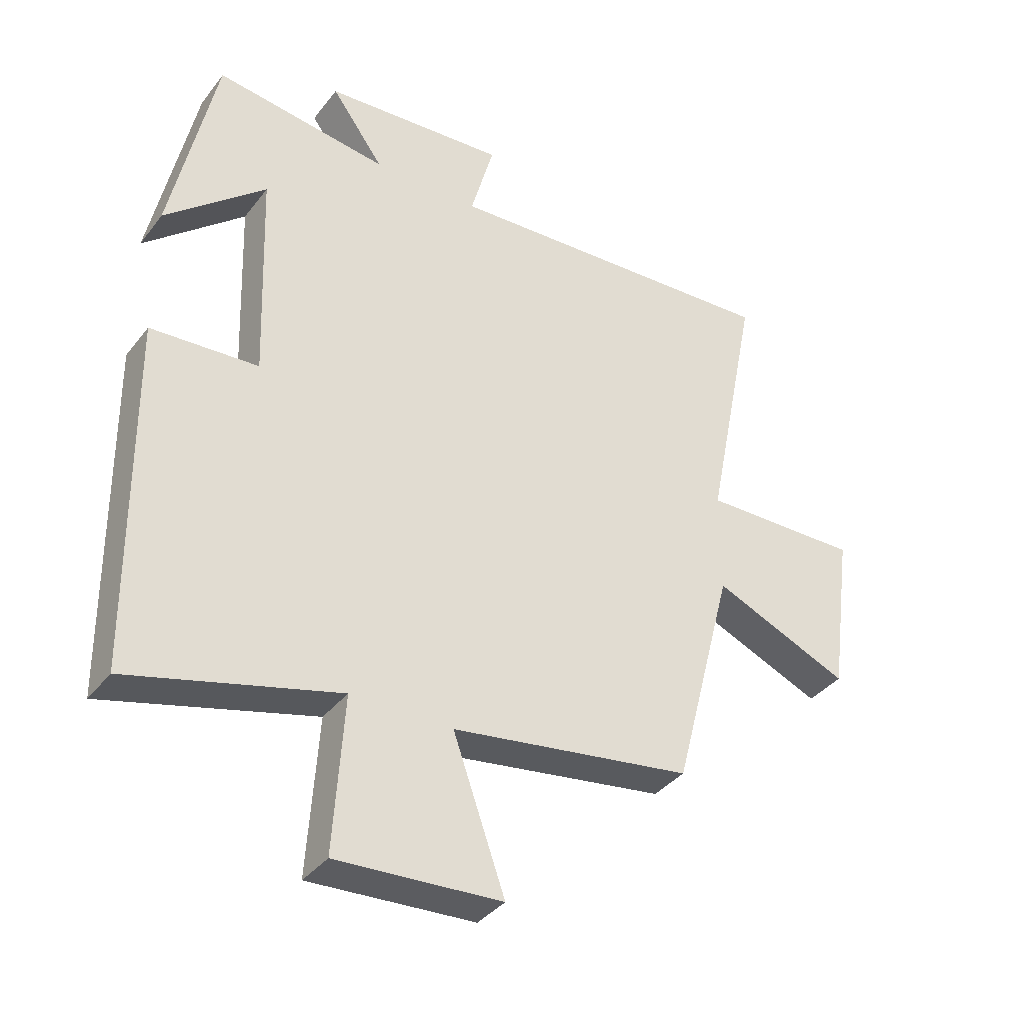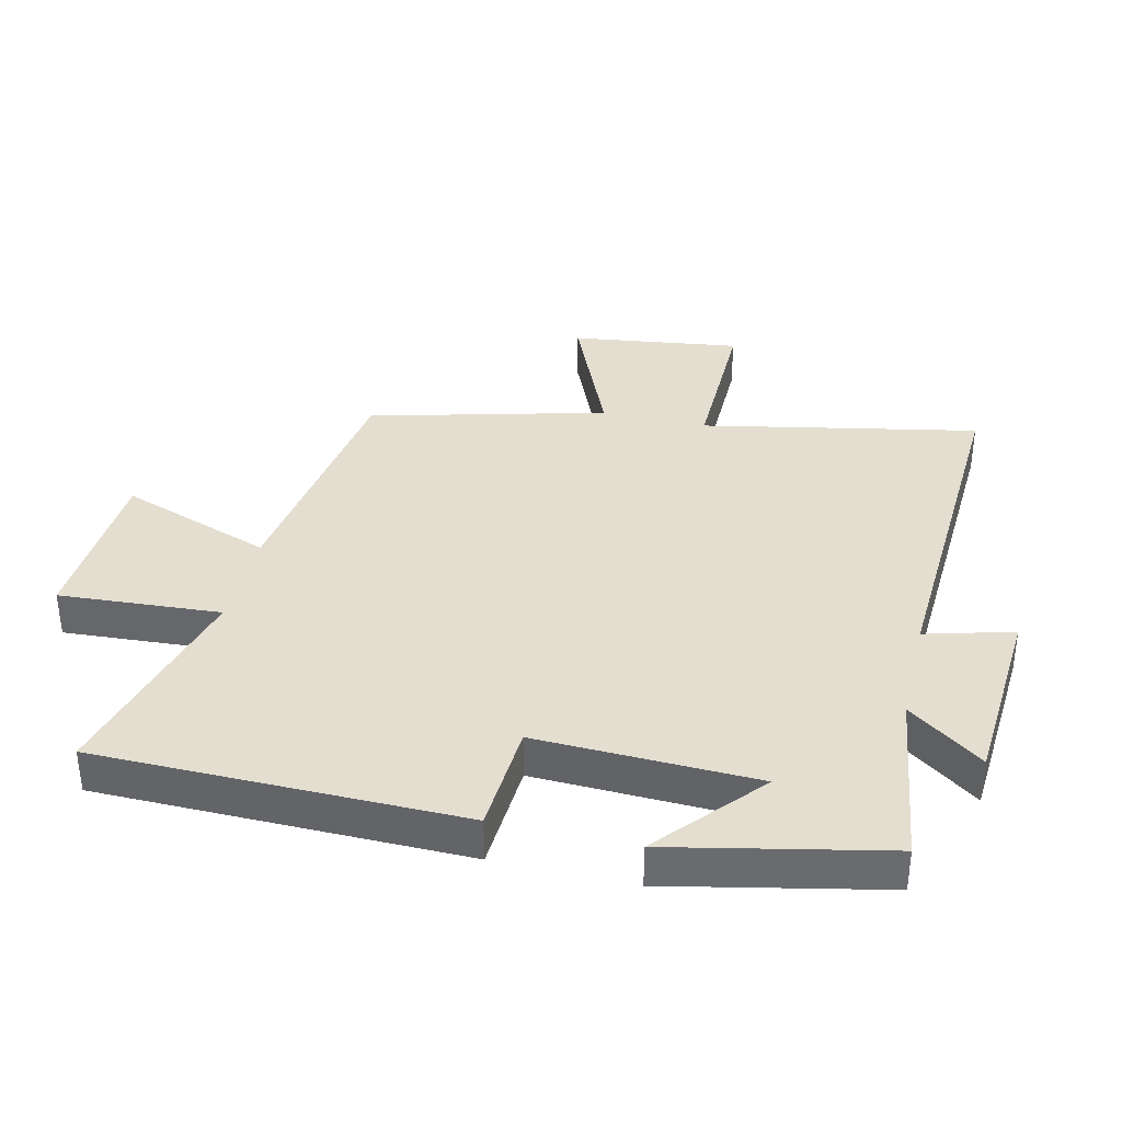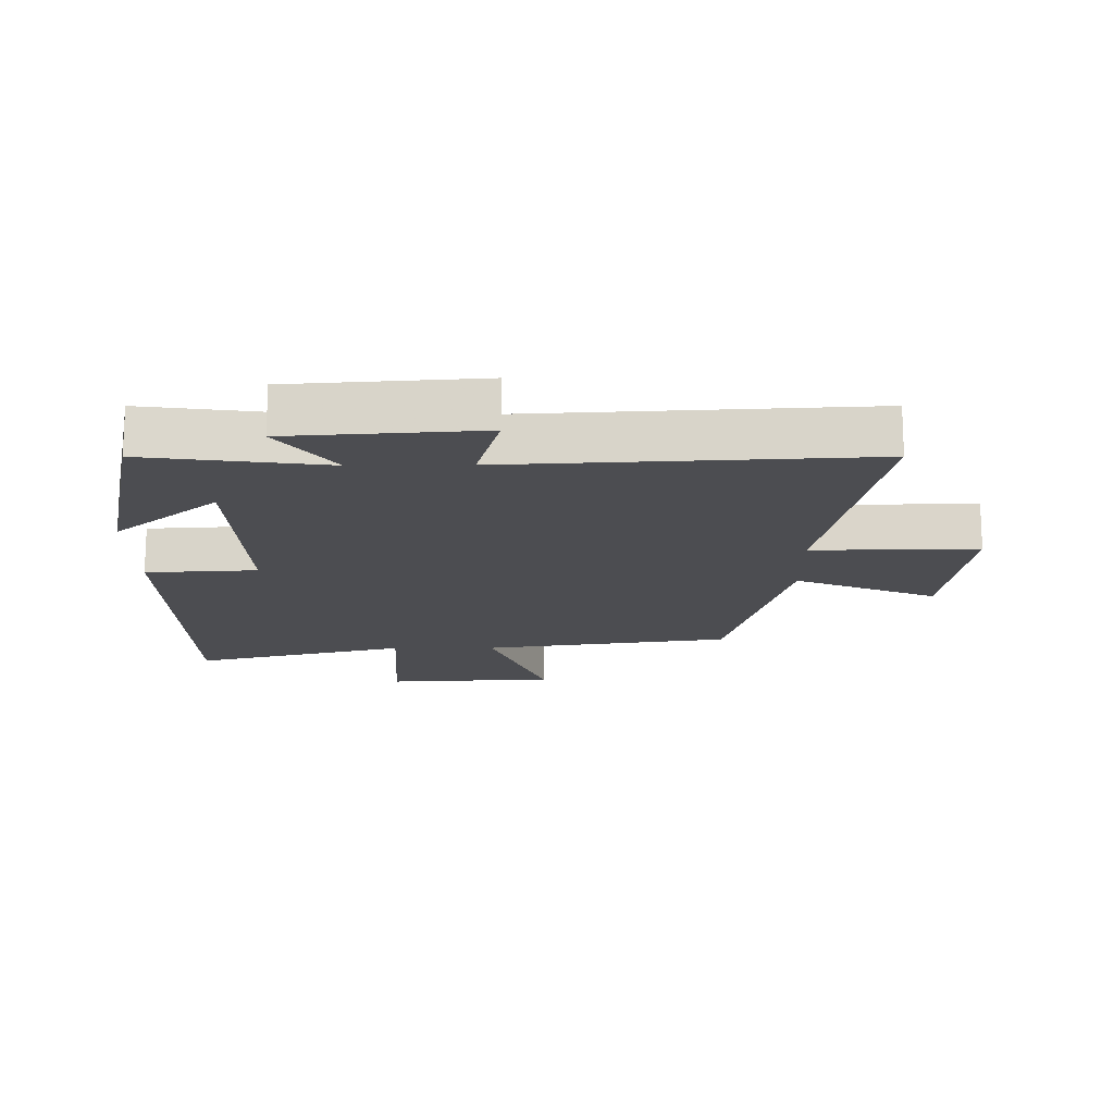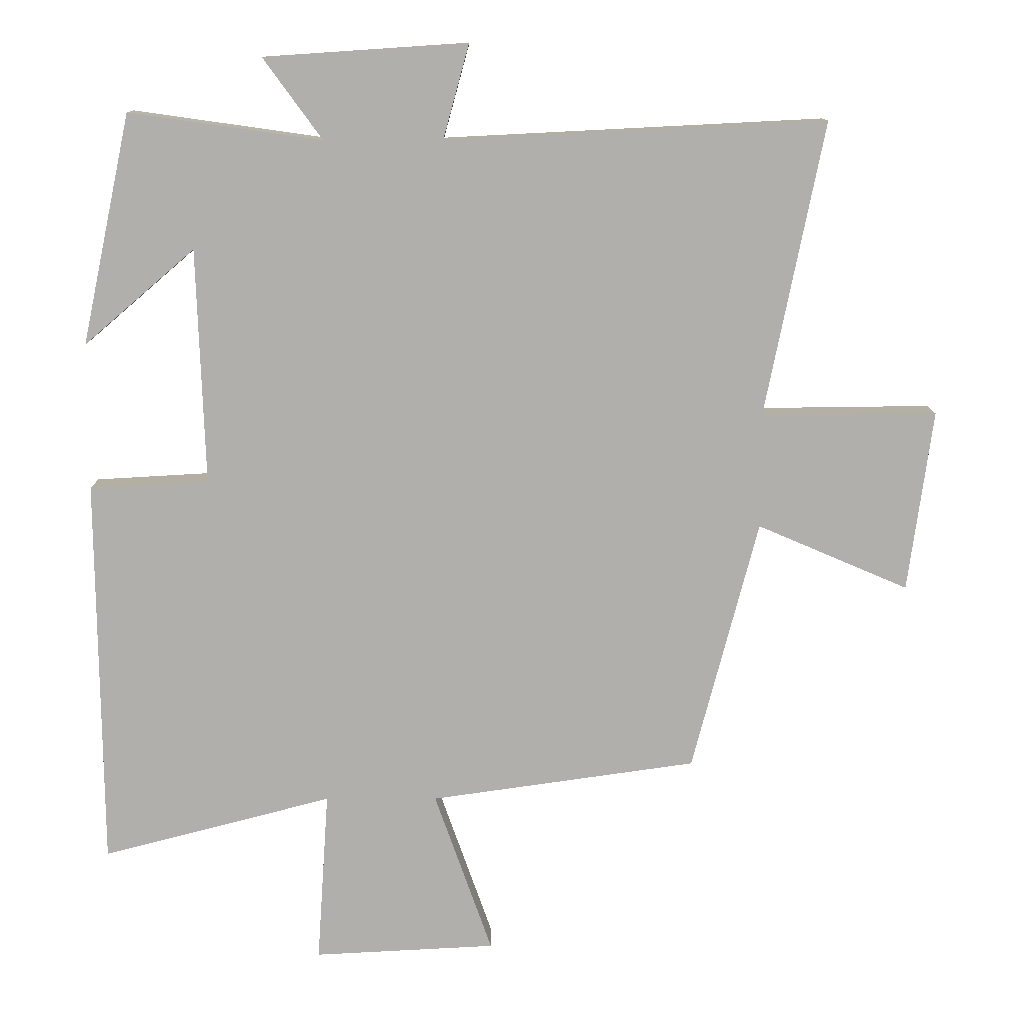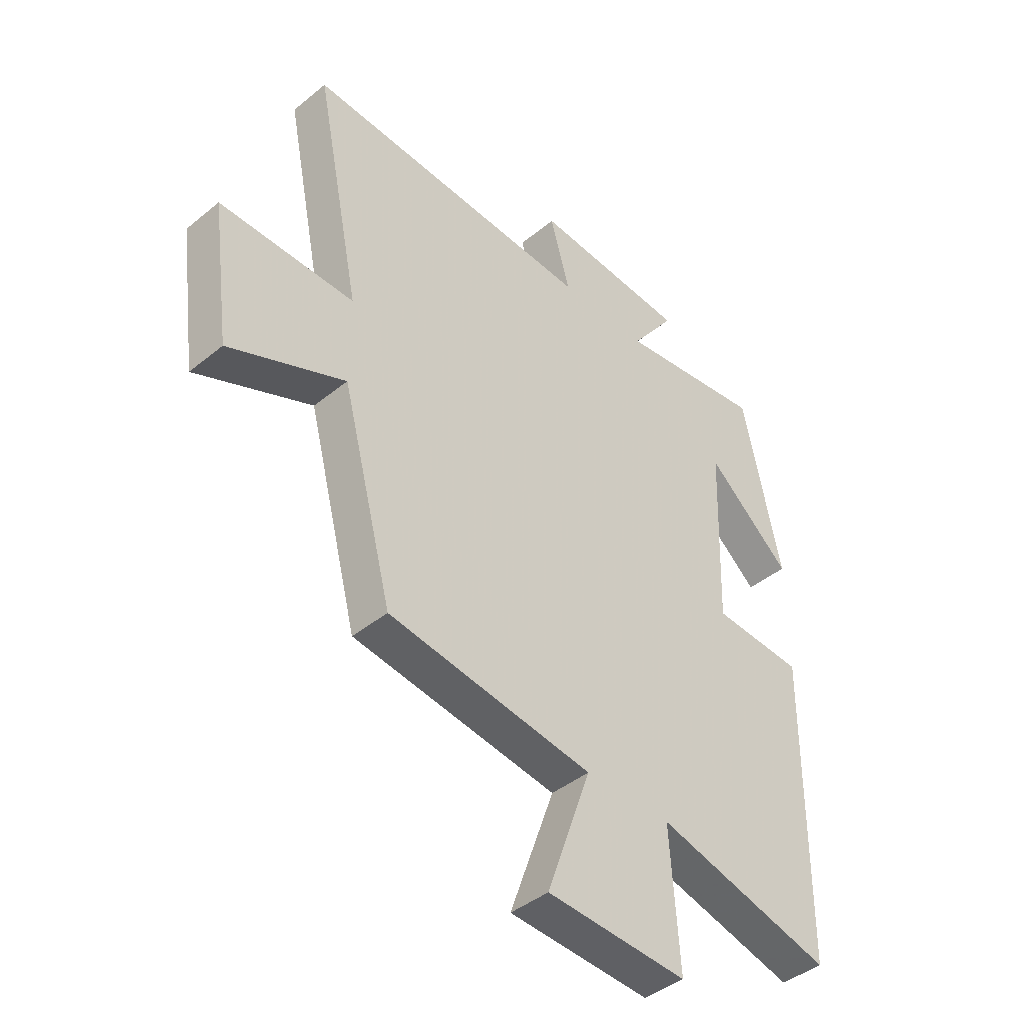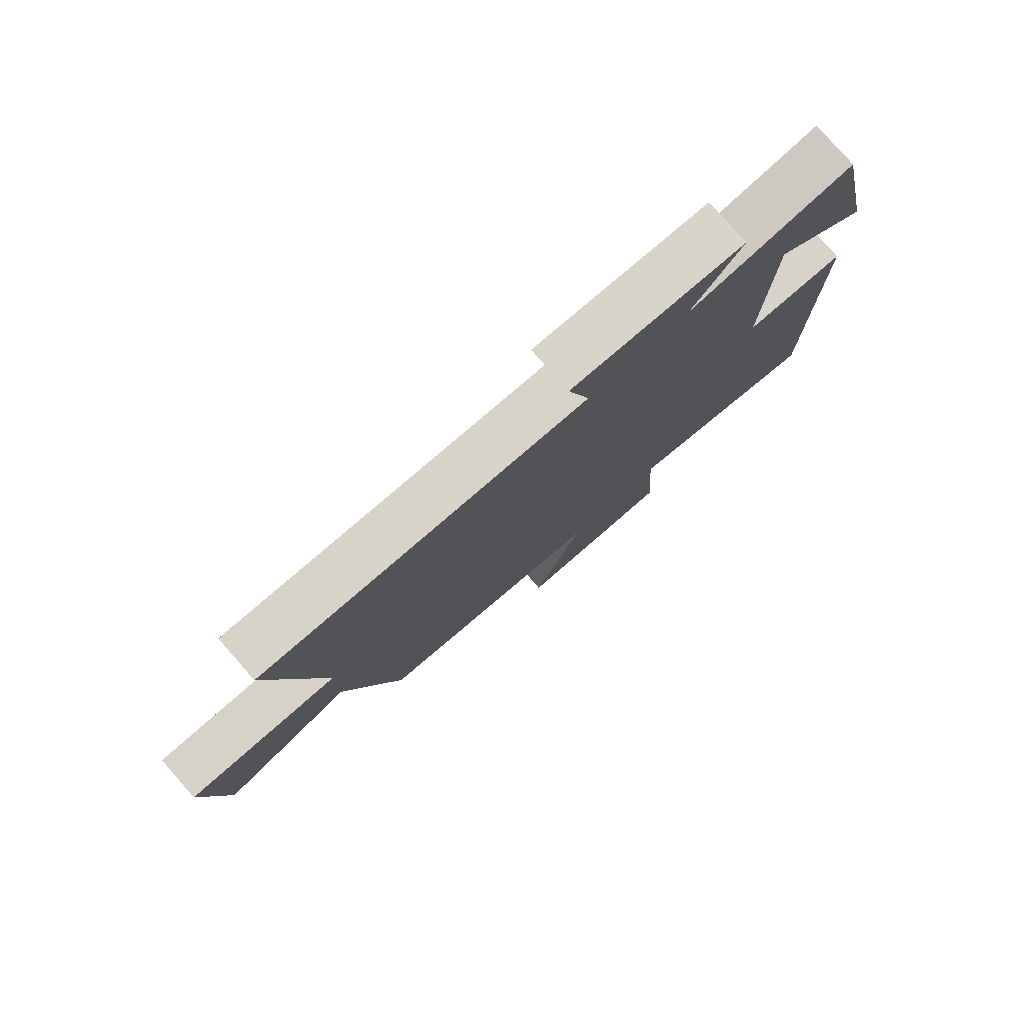
<metadata>
{"format":"obj","ext":"obj","renderer":"f3d","projection":"perspective","resolution":1024,"background":"white","views":[{"elev":-36.9,"azim":-32.9,"up":"+Z"},{"elev":36.4,"azim":-76.7,"up":"+Y"},{"elev":-16.1,"azim":0.7,"up":"+Y"},{"elev":11.8,"azim":-0.3,"up":"+Z"},{"elev":-42.6,"azim":134.2,"up":"+Z"},{"elev":78.9,"azim":138.7,"up":"+Z"}]}
</metadata>
<code>
v 0.587 0.07 0.528
v 0.5 0.07 0.095
v 0.758 0.07 0.098
v 0.722 0.07 -0.168
v 0.5 0.07 -0.073
v 0.403 0.07 -0.444
v 0.011 0.07 -0.5
v 0.096 0.07 -0.74
v -0.172 0.07 -0.754
v -0.155 0.07 -0.5
v -0.494 0.07 -0.588
v -0.5 0.07 -0.014
v -0.325 0.07 -0.004
v -0.337 0.07 0.342
v -0.5 0.07 0.202
v -0.428 0.07 0.54
v -0.145 0.07 0.5
v -0.231 0.07 0.618
v 0.067 0.07 0.638
v 0.029 0.07 0.5
v 0.587 0 0.528
v 0.5 0 0.095
v 0.758 0 0.098
v 0.722 0 -0.168
v 0.5 0 -0.073
v 0.403 0 -0.444
v 0.011 0 -0.5
v 0.096 0 -0.74
v -0.172 0 -0.754
v -0.155 0 -0.5
v -0.494 0 -0.588
v -0.5 0 -0.014
v -0.325 0 -0.004
v -0.337 0 0.342
v -0.5 0 0.202
v -0.428 0 0.54
v -0.145 0 0.5
v -0.231 0 0.618
v 0.067 0 0.638
v 0.029 0 0.5
f 17 18 19 20
f 14 15 16
f 14 16 17
f 13 14 17 20
f 10 11 12 13
f 7 8 9 10
f 5 6 7 10
f 5 10 13 20
f 2 3 4 5
f 20 1 2
f 2 5 20
f 40 39 38 37
f 36 35 34
f 37 36 34
f 40 37 34 33
f 33 32 31 30
f 30 29 28 27
f 30 27 26 25
f 40 33 30 25
f 25 24 23 22
f 22 21 40
f 40 25 22
f 1 21 22 2
f 2 22 23 3
f 3 23 24 4
f 4 24 25 5
f 5 25 26 6
f 6 26 27 7
f 7 27 28 8
f 8 28 29 9
f 9 29 30 10
f 10 30 31 11
f 11 31 32 12
f 12 32 33 13
f 13 33 34 14
f 14 34 35 15
f 15 35 36 16
f 16 36 37 17
f 17 37 38 18
f 18 38 39 19
f 19 39 40 20
f 20 40 21 1

</code>
